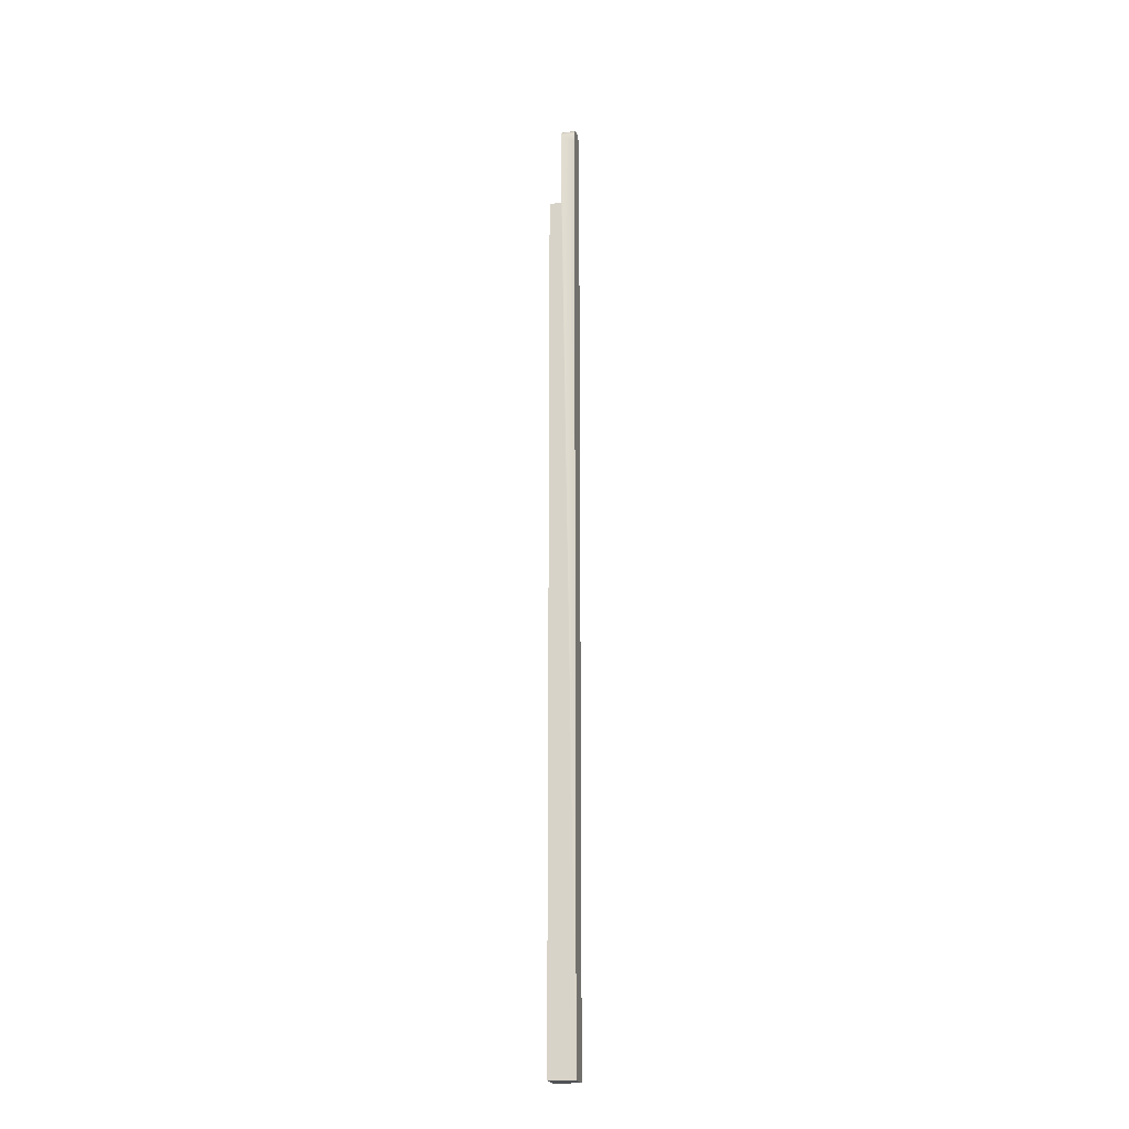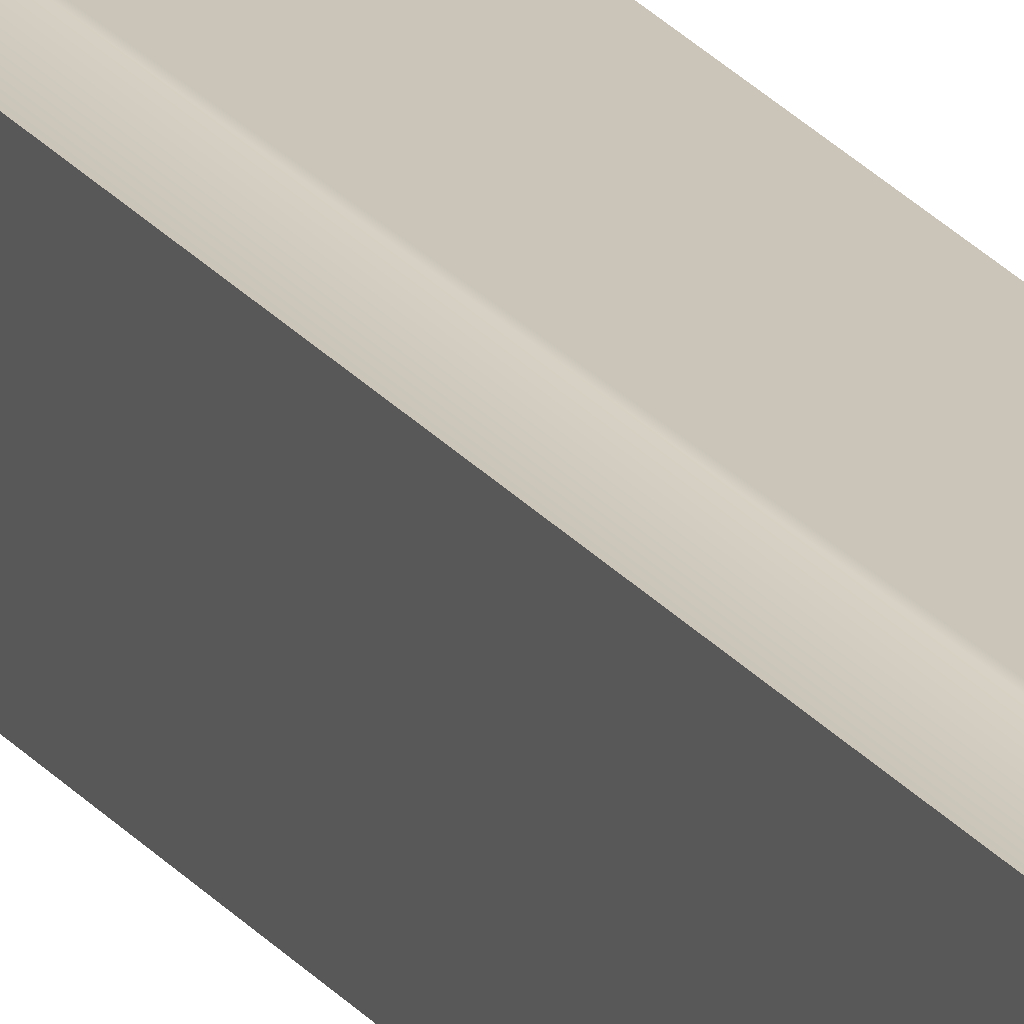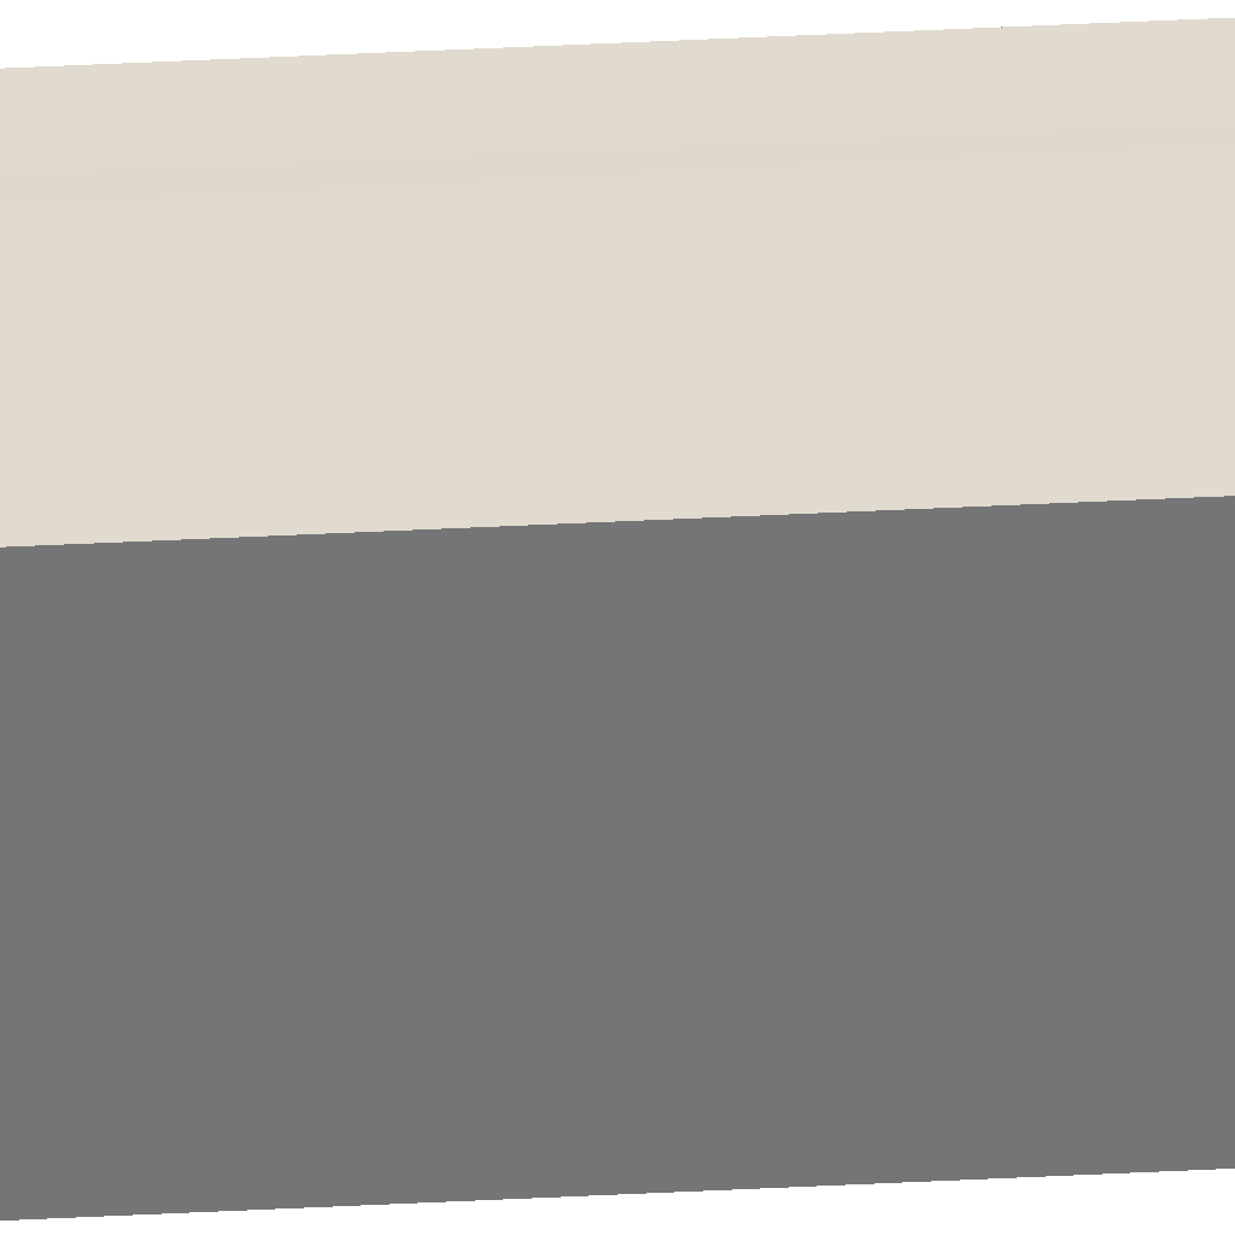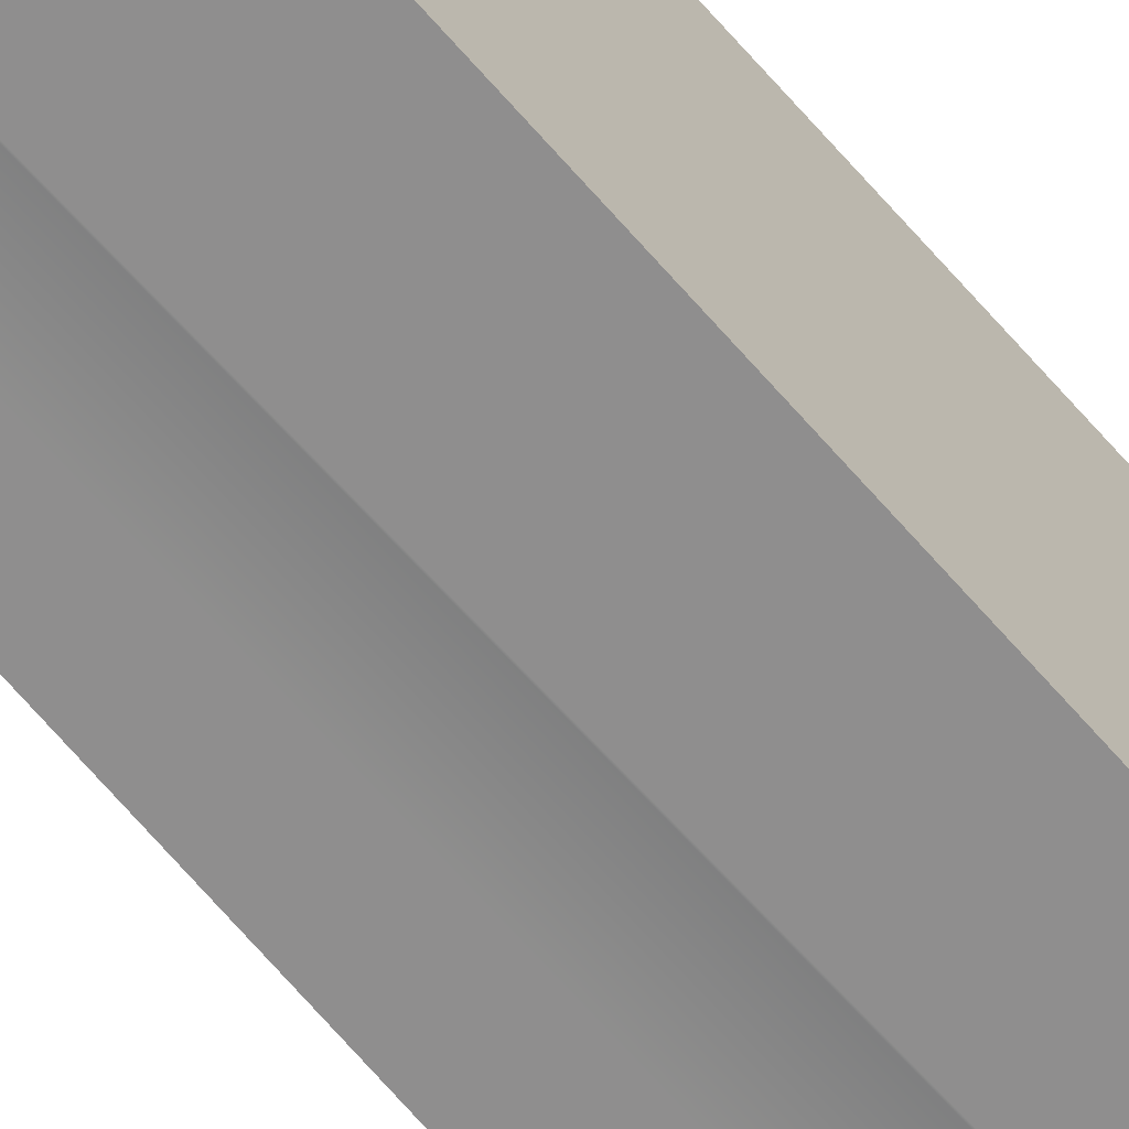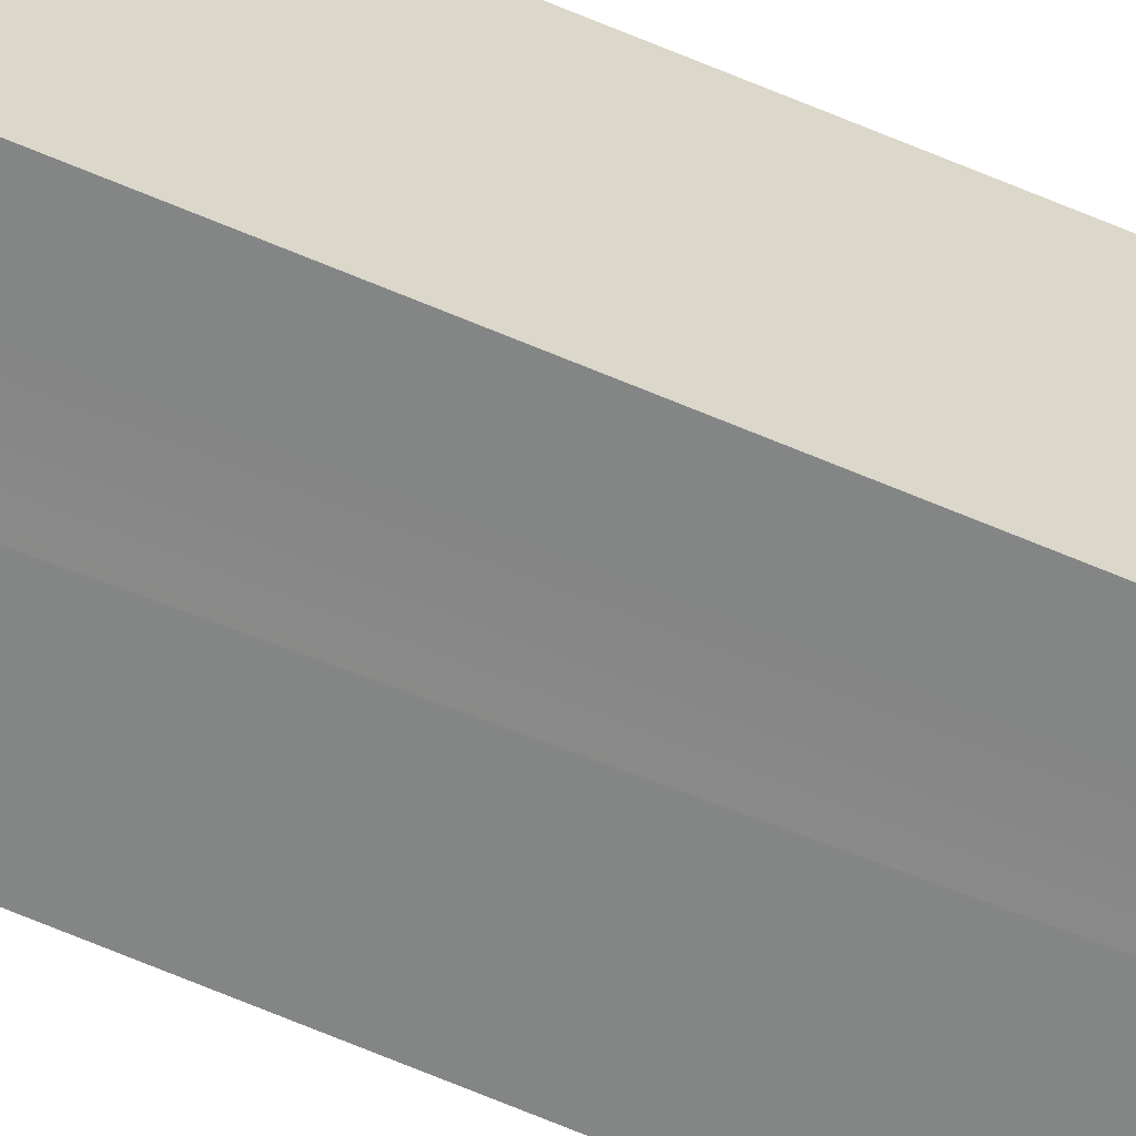
<metadata>
{"format":"obj","ext":"obj","renderer":"f3d","projection":"perspective","resolution":1024,"background":"white","views":[{"elev":-20.9,"azim":-168.1,"up":"+Z"},{"elev":20.3,"azim":-24.9,"up":"+Y"},{"elev":33.7,"azim":85.7,"up":"+Y"},{"elev":-65.0,"azim":-139.8,"up":"+Y"},{"elev":-61.6,"azim":66.0,"up":"+Y"}]}
</metadata>
<code>
o Drawer_Runner__Center3/Drawer_Runner__Center12/mesh64/mesh64-geometry#mesh64-geometry
v 0.2718 0.04315 0.2318
v 0.2644 0.04123 0.2309
v 0.2718 0.04123 0.2309
v 0.2644 0.04315 0.2318
v 0.2718 0.03972 0.2293
v 0.2718 0.0474 0.2318
v 0.2718 0.04527 0.2322
v 0.2644 0.04931 0.2309
v 0.2644 0.03972 0.2293
v 0.2718 0.04931 0.2309
v 0.2644 0.04527 0.2322
v 0.2644 0.0474 0.2318
v 0.2644 0.05083 0.2293
v 0.2718 0.03879 0.2275
v 0.2718 0.05083 0.2293
v 0.2644 0.05176 0.2275
v 0.2644 0.03879 0.2275
v 0.2718 0.03879 0.1843
v 0.2718 0.05176 0.2275
v 0.2644 0.05176 0.2232
v 0.2783 0.03879 -0.2844
v 0.2644 0.05179 0.2274
v 0.2644 0.03879 0.2232
v 0.2783 0.03879 0.1843
v 0.2718 0.05176 0.1843
v 0.2644 0.05176 -0.2844
v 0.2644 0.05211 0.2253
v 0.2644 0.03879 -0.2844
v 0.2644 0.03875 0.2274
v 0.2783 0.05176 0.1843
v 0.2644 0.03843 0.2253
v 0.2783 0.05176 -0.2844
f 1 2 3
f 2 1 4
f 3 2 1
f 4 1 2
f 2 5 3
f 3 5 2
f 6 1 3
f 3 1 6
f 7 4 1
f 1 4 7
f 4 8 2
f 2 8 4
f 5 2 9
f 9 2 5
f 10 3 5
f 5 3 10
f 1 6 7
f 7 6 1
f 6 3 10
f 10 3 6
f 4 7 11
f 11 7 4
f 4 12 8
f 8 12 4
f 2 8 13
f 13 8 2
f 2 13 9
f 9 13 2
f 9 14 5
f 5 14 9
f 10 5 15
f 15 5 10
f 6 11 7
f 7 11 6
f 10 12 6
f 6 12 10
f 12 4 11
f 11 4 12
f 12 10 8
f 8 10 12
f 10 13 8
f 8 13 10
f 9 13 16
f 16 13 9
f 14 9 17
f 17 9 14
f 15 5 14
f 14 5 15
f 13 10 15
f 15 10 13
f 11 6 12
f 12 6 11
f 15 16 13
f 13 16 15
f 9 16 17
f 17 16 9
f 14 17 18
f 18 17 14
f 15 14 19
f 19 14 15
f 16 15 19
f 19 15 16
f 17 16 20
f 20 16 17
f 17 21 18
f 18 21 17
f 19 14 18
f 18 14 19
f 19 20 16
f 16 20 19
f 22 20 16
f 16 20 22
f 17 20 23
f 23 20 17
f 23 21 17
f 17 21 23
f 18 21 24
f 24 21 18
f 19 18 25
f 25 18 19
f 20 19 26
f 26 19 20
f 20 22 27
f 27 22 20
f 23 20 28
f 28 20 23
f 23 29 17
f 17 29 23
f 21 23 28
f 28 23 21
f 21 30 24
f 24 30 21
f 30 18 24
f 24 18 30
f 18 30 25
f 25 30 18
f 26 19 25
f 25 19 26
f 28 20 26
f 26 20 28
f 29 23 31
f 31 23 29
f 26 21 28
f 28 21 26
f 30 21 32
f 32 21 30
f 32 25 30
f 30 25 32
f 26 25 32
f 32 25 26
f 21 26 32
f 32 26 21

</code>
